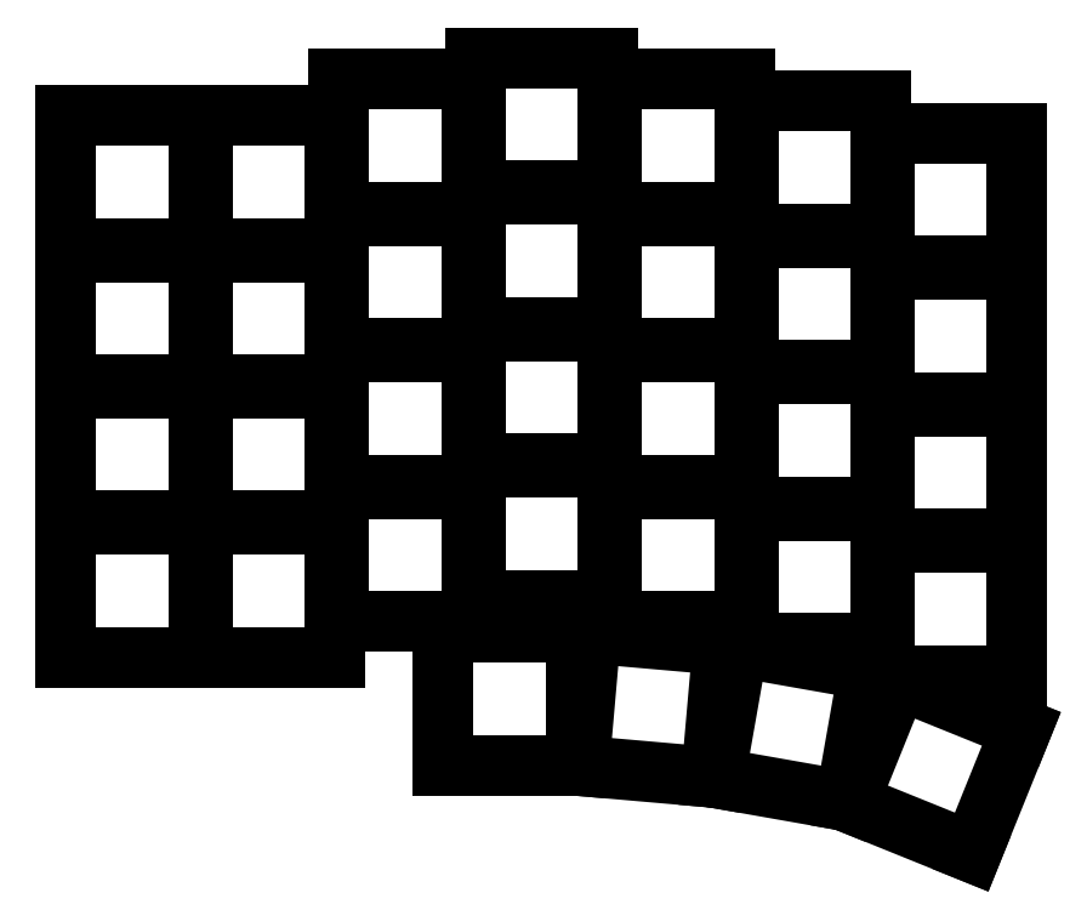
<metadata>
{"format":"dxf","ext":"dxf","renderer":"ezdxf+matplotlib","layout":"modelspace","background":"white","min_lineweight":24,"dpi":150}
</metadata>
<code>
0
SECTION
2
ENTITIES
0
LINE
8
0
10
90.75
20
-109.2
11
109.2
21
-109.2
0
LINE
8
0
10
109.2
20
-109.2
11
109.2
21
-90.75
0
LINE
8
0
10
109.2
20
-90.75
11
90.75
21
-90.75
0
LINE
8
0
10
90.75
20
-90.75
11
90.75
21
-109.2
0
LINE
8
0
10
90.75
20
-90.25
11
109.2
21
-90.25
0
LINE
8
0
10
109.2
20
-90.25
11
109.2
21
-71.75
0
LINE
8
0
10
109.2
20
-71.75
11
90.75
21
-71.75
0
LINE
8
0
10
90.75
20
-71.75
11
90.75
21
-90.25
0
LINE
8
0
10
90.75
20
-71.25
11
109.2
21
-71.25
0
LINE
8
0
10
109.2
20
-71.25
11
109.2
21
-52.75
0
LINE
8
0
10
109.2
20
-52.75
11
90.75
21
-52.75
0
LINE
8
0
10
90.75
20
-52.75
11
90.75
21
-71.25
0
LINE
8
0
10
90.75
20
-52.25
11
109.2
21
-52.25
0
LINE
8
0
10
109.2
20
-52.25
11
109.2
21
-33.75
0
LINE
8
0
10
109.2
20
-33.75
11
90.75
21
-33.75
0
LINE
8
0
10
90.75
20
-33.75
11
90.75
21
-52.25
0
LINE
8
0
10
109.8
20
-109.2
11
128.2
21
-109.2
0
LINE
8
0
10
128.2
20
-109.2
11
128.2
21
-90.75
0
LINE
8
0
10
128.2
20
-90.75
11
109.8
21
-90.75
0
LINE
8
0
10
109.8
20
-90.75
11
109.8
21
-109.2
0
LINE
8
0
10
109.8
20
-90.25
11
128.2
21
-90.25
0
LINE
8
0
10
128.2
20
-90.25
11
128.2
21
-71.75
0
LINE
8
0
10
128.2
20
-71.75
11
109.8
21
-71.75
0
LINE
8
0
10
109.8
20
-71.75
11
109.8
21
-90.25
0
LINE
8
0
10
109.8
20
-71.25
11
128.2
21
-71.25
0
LINE
8
0
10
128.2
20
-71.25
11
128.2
21
-52.75
0
LINE
8
0
10
128.2
20
-52.75
11
109.8
21
-52.75
0
LINE
8
0
10
109.8
20
-52.75
11
109.8
21
-71.25
0
LINE
8
0
10
109.8
20
-52.25
11
128.2
21
-52.25
0
LINE
8
0
10
128.2
20
-52.25
11
128.2
21
-33.75
0
LINE
8
0
10
128.2
20
-33.75
11
109.8
21
-33.75
0
LINE
8
0
10
109.8
20
-33.75
11
109.8
21
-52.25
0
LINE
8
0
10
128.8
20
-104.2
11
147.2
21
-104.2
0
LINE
8
0
10
147.2
20
-104.2
11
147.2
21
-85.75
0
LINE
8
0
10
147.2
20
-85.75
11
128.8
21
-85.75
0
LINE
8
0
10
128.8
20
-85.75
11
128.8
21
-104.2
0
LINE
8
0
10
128.8
20
-85.25
11
147.2
21
-85.25
0
LINE
8
0
10
147.2
20
-85.25
11
147.2
21
-66.75
0
LINE
8
0
10
147.2
20
-66.75
11
128.8
21
-66.75
0
LINE
8
0
10
128.8
20
-66.75
11
128.8
21
-85.25
0
LINE
8
0
10
128.8
20
-66.25
11
147.2
21
-66.25
0
LINE
8
0
10
147.2
20
-66.25
11
147.2
21
-47.75
0
LINE
8
0
10
147.2
20
-47.75
11
128.8
21
-47.75
0
LINE
8
0
10
128.8
20
-47.75
11
128.8
21
-66.25
0
LINE
8
0
10
128.8
20
-47.25
11
147.2
21
-47.25
0
LINE
8
0
10
147.2
20
-47.25
11
147.2
21
-28.75
0
LINE
8
0
10
147.2
20
-28.75
11
128.8
21
-28.75
0
LINE
8
0
10
128.8
20
-28.75
11
128.8
21
-47.25
0
LINE
8
0
10
147.8
20
-101.2
11
166.2
21
-101.2
0
LINE
8
0
10
166.2
20
-101.2
11
166.2
21
-82.75
0
LINE
8
0
10
166.2
20
-82.75
11
147.8
21
-82.75
0
LINE
8
0
10
147.8
20
-82.75
11
147.8
21
-101.2
0
LINE
8
0
10
147.8
20
-82.25
11
166.2
21
-82.25
0
LINE
8
0
10
166.2
20
-82.25
11
166.2
21
-63.75
0
LINE
8
0
10
166.2
20
-63.75
11
147.8
21
-63.75
0
LINE
8
0
10
147.8
20
-63.75
11
147.8
21
-82.25
0
LINE
8
0
10
147.8
20
-63.25
11
166.2
21
-63.25
0
LINE
8
0
10
166.2
20
-63.25
11
166.2
21
-44.75
0
LINE
8
0
10
166.2
20
-44.75
11
147.8
21
-44.75
0
LINE
8
0
10
147.8
20
-44.75
11
147.8
21
-63.25
0
LINE
8
0
10
147.8
20
-44.25
11
166.2
21
-44.25
0
LINE
8
0
10
166.2
20
-44.25
11
166.2
21
-25.75
0
LINE
8
0
10
166.2
20
-25.75
11
147.8
21
-25.75
0
LINE
8
0
10
147.8
20
-25.75
11
147.8
21
-44.25
0
LINE
8
0
10
166.8
20
-104.2
11
185.2
21
-104.2
0
LINE
8
0
10
185.2
20
-104.2
11
185.2
21
-85.75
0
LINE
8
0
10
185.2
20
-85.75
11
166.8
21
-85.75
0
LINE
8
0
10
166.8
20
-85.75
11
166.8
21
-104.2
0
LINE
8
0
10
166.8
20
-85.25
11
185.2
21
-85.25
0
LINE
8
0
10
185.2
20
-85.25
11
185.2
21
-66.75
0
LINE
8
0
10
185.2
20
-66.75
11
166.8
21
-66.75
0
LINE
8
0
10
166.8
20
-66.75
11
166.8
21
-85.25
0
LINE
8
0
10
166.8
20
-66.25
11
185.2
21
-66.25
0
LINE
8
0
10
185.2
20
-66.25
11
185.2
21
-47.75
0
LINE
8
0
10
185.2
20
-47.75
11
166.8
21
-47.75
0
LINE
8
0
10
166.8
20
-47.75
11
166.8
21
-66.25
0
LINE
8
0
10
166.8
20
-47.25
11
185.2
21
-47.25
0
LINE
8
0
10
185.2
20
-47.25
11
185.2
21
-28.75
0
LINE
8
0
10
185.2
20
-28.75
11
166.8
21
-28.75
0
LINE
8
0
10
166.8
20
-28.75
11
166.8
21
-47.25
0
LINE
8
0
10
185.8
20
-107.2
11
204.2
21
-107.2
0
LINE
8
0
10
204.2
20
-107.2
11
204.2
21
-88.75
0
LINE
8
0
10
204.2
20
-88.75
11
185.8
21
-88.75
0
LINE
8
0
10
185.8
20
-88.75
11
185.8
21
-107.2
0
LINE
8
0
10
185.8
20
-88.25
11
204.2
21
-88.25
0
LINE
8
0
10
204.2
20
-88.25
11
204.2
21
-69.75
0
LINE
8
0
10
204.2
20
-69.75
11
185.8
21
-69.75
0
LINE
8
0
10
185.8
20
-69.75
11
185.8
21
-88.25
0
LINE
8
0
10
185.8
20
-69.25
11
204.2
21
-69.25
0
LINE
8
0
10
204.2
20
-69.25
11
204.2
21
-50.75
0
LINE
8
0
10
204.2
20
-50.75
11
185.8
21
-50.75
0
LINE
8
0
10
185.8
20
-50.75
11
185.8
21
-69.25
0
LINE
8
0
10
185.8
20
-50.25
11
204.2
21
-50.25
0
LINE
8
0
10
204.2
20
-50.25
11
204.2
21
-31.75
0
LINE
8
0
10
204.2
20
-31.75
11
185.8
21
-31.75
0
LINE
8
0
10
185.8
20
-31.75
11
185.8
21
-50.25
0
LINE
8
0
10
204.8
20
-111.8
11
223.2
21
-111.8
0
LINE
8
0
10
223.2
20
-111.8
11
223.2
21
-93.25
0
LINE
8
0
10
223.2
20
-93.25
11
204.8
21
-93.25
0
LINE
8
0
10
204.8
20
-93.25
11
204.8
21
-111.8
0
LINE
8
0
10
204.8
20
-92.75
11
223.2
21
-92.75
0
LINE
8
0
10
223.2
20
-92.75
11
223.2
21
-74.25
0
LINE
8
0
10
223.2
20
-74.25
11
204.8
21
-74.25
0
LINE
8
0
10
204.8
20
-74.25
11
204.8
21
-92.75
0
LINE
8
0
10
204.8
20
-73.75
11
223.2
21
-73.75
0
LINE
8
0
10
223.2
20
-73.75
11
223.2
21
-55.25
0
LINE
8
0
10
223.2
20
-55.25
11
204.8
21
-55.25
0
LINE
8
0
10
204.8
20
-55.25
11
204.8
21
-73.75
0
LINE
8
0
10
204.8
20
-54.75
11
223.2
21
-54.75
0
LINE
8
0
10
223.2
20
-54.75
11
223.2
21
-36.25
0
LINE
8
0
10
223.2
20
-36.25
11
204.8
21
-36.25
0
LINE
8
0
10
204.8
20
-36.25
11
204.8
21
-54.75
0
LINE
8
0
10
143.2
20
-124.2
11
161.8
21
-124.2
0
LINE
8
0
10
161.8
20
-124.2
11
161.8
21
-105.8
0
LINE
8
0
10
161.8
20
-105.8
11
143.2
21
-105.8
0
LINE
8
0
10
143.2
20
-105.8
11
143.2
21
-124.2
0
LINE
8
0
10
162.2
20
-124.3
11
180.7
21
-125.9
0
LINE
8
0
10
180.7
20
-125.9
11
182.3
21
-107.5
0
LINE
8
0
10
182.3
20
-107.5
11
163.8
21
-105.9
0
LINE
8
0
10
163.8
20
-105.9
11
162.2
21
-124.3
0
LINE
8
0
10
181.1
20
-126
11
199.3
21
-129.2
0
LINE
8
0
10
199.3
20
-129.2
11
202.6
21
-111
0
LINE
8
0
10
202.6
20
-111
11
184.3
21
-107.8
0
LINE
8
0
10
184.3
20
-107.8
11
181.1
21
-126
0
LINE
8
0
10
199.7
20
-129.4
11
216.9
21
-136.4
0
LINE
8
0
10
216.9
20
-136.4
11
223.8
21
-119.2
0
LINE
8
0
10
223.8
20
-119.2
11
206.7
21
-112.3
0
LINE
8
0
10
206.7
20
-112.3
11
199.7
21
-129.4
0
ENDSEC
0
EOF

</code>
